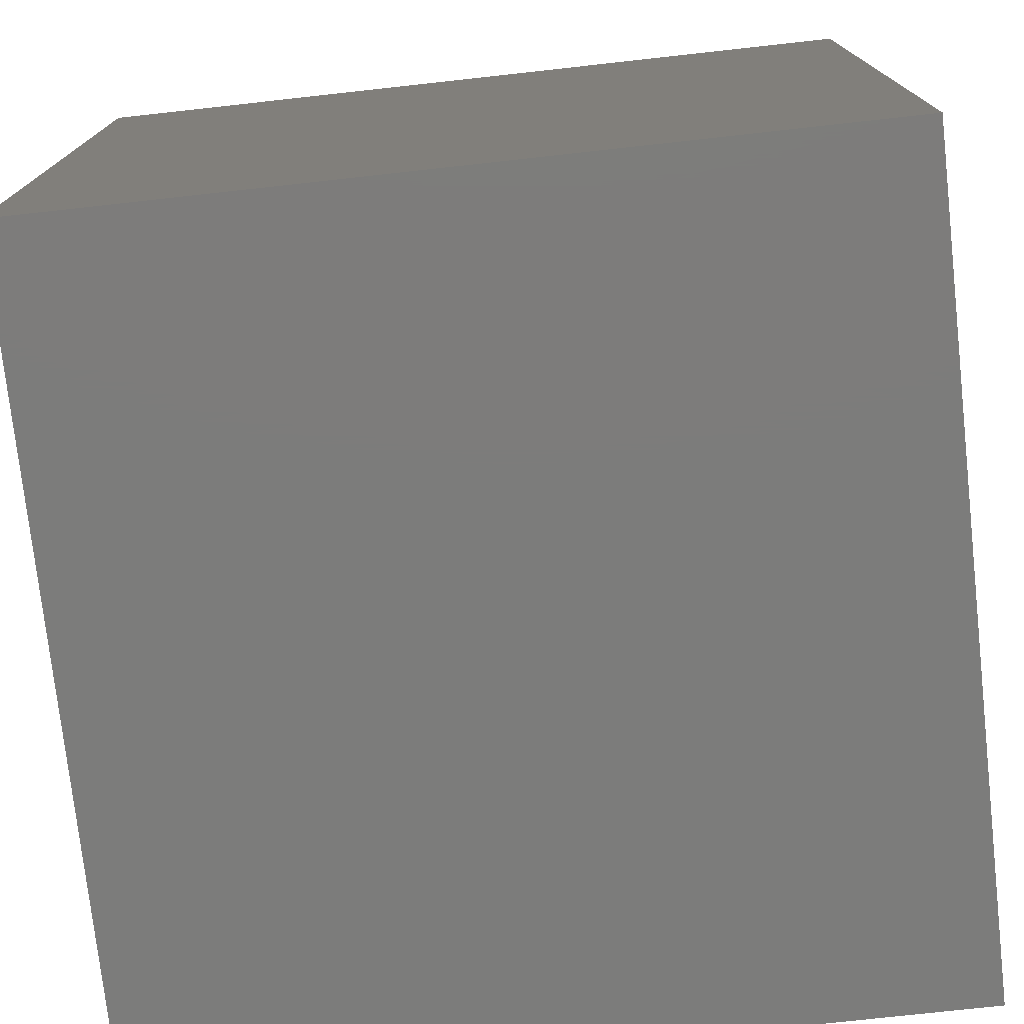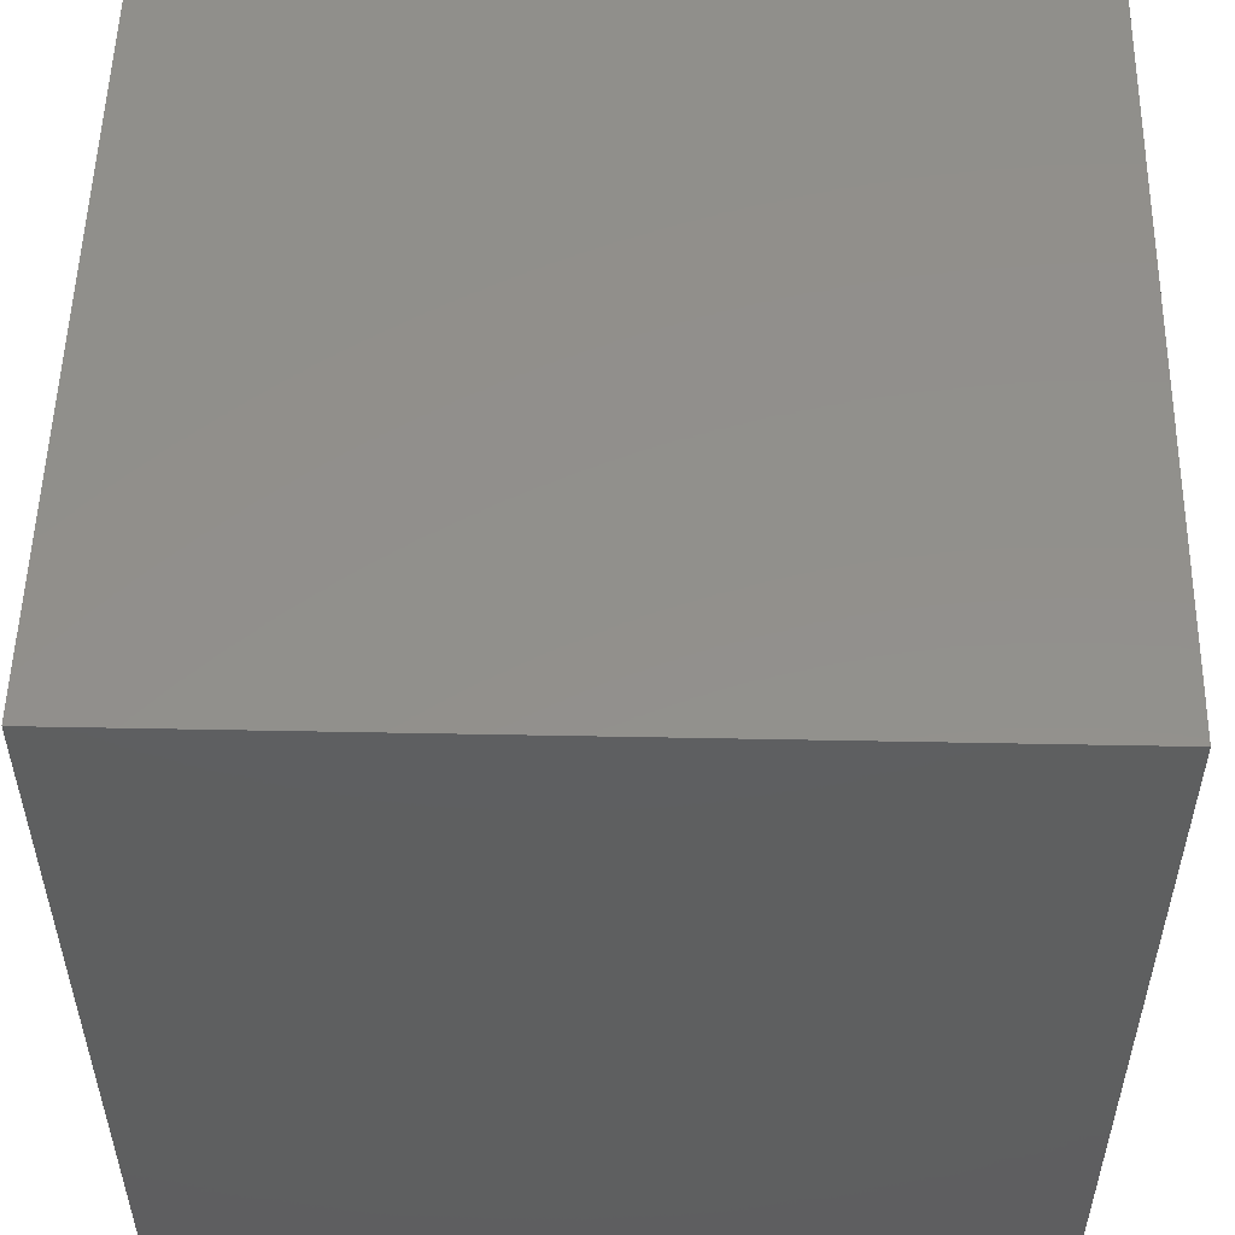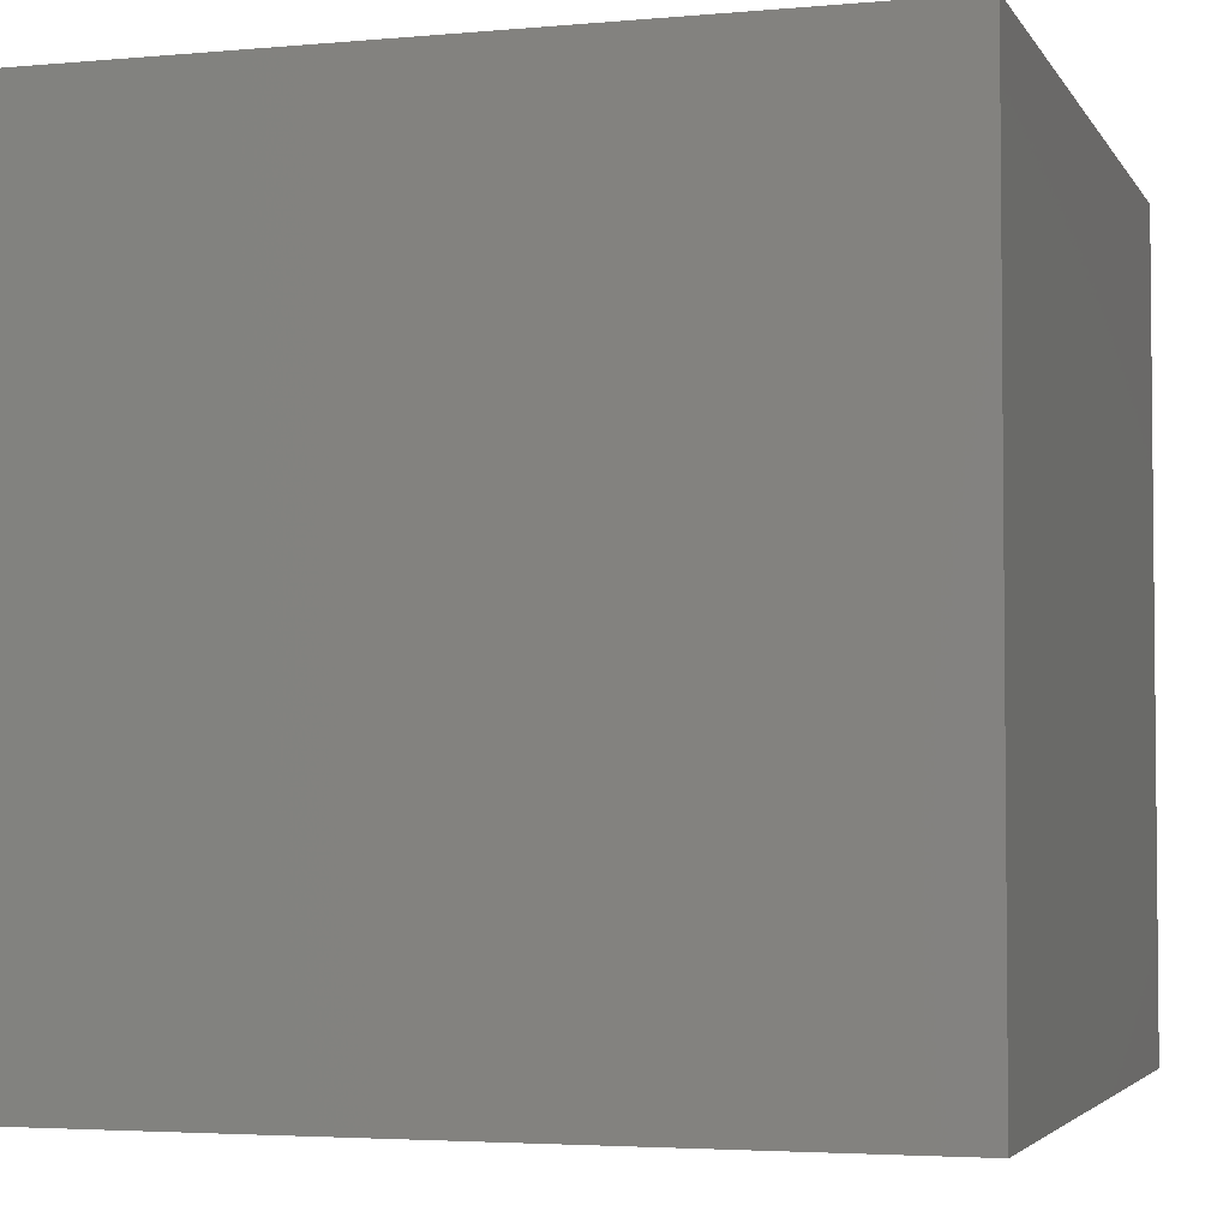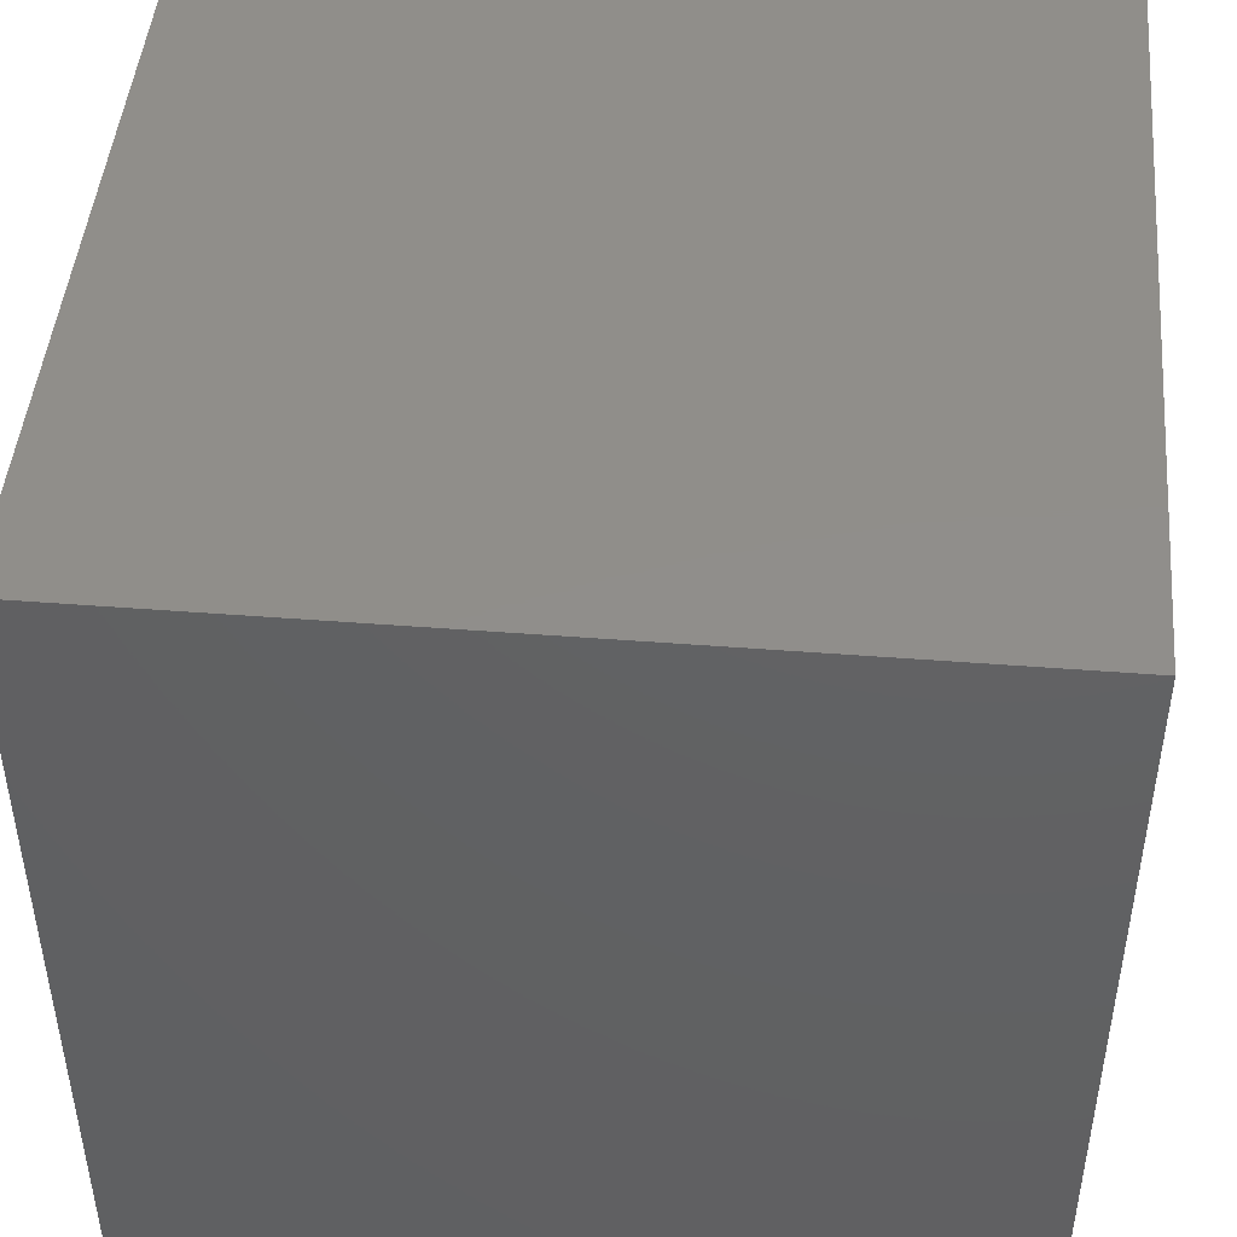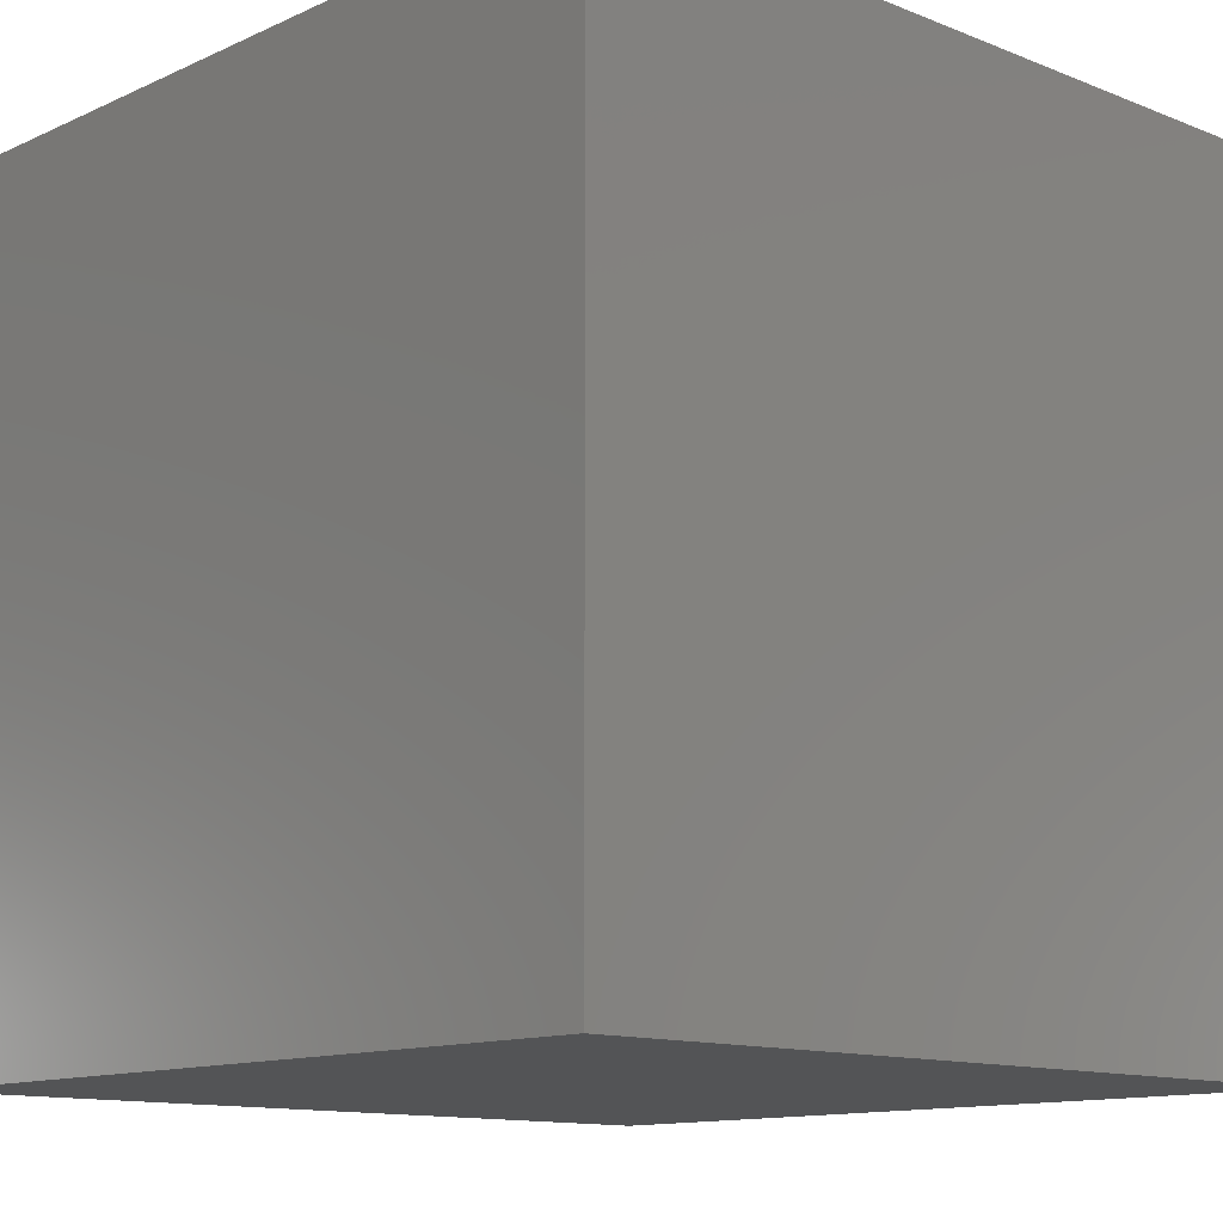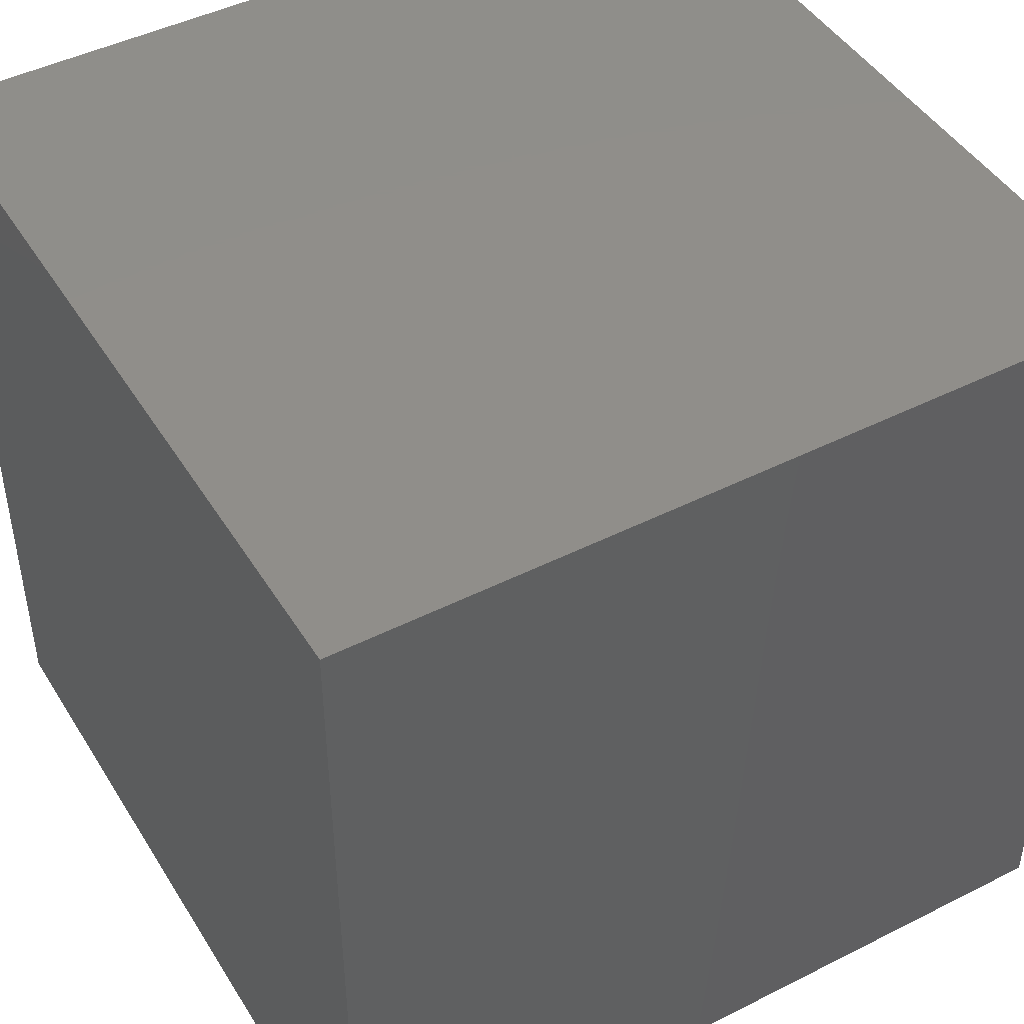
<metadata>
{"format":"stl","ext":"stl","renderer":"f3d","projection":"perspective","resolution":1024,"background":"white","views":[{"elev":-75.6,"azim":6.3,"up":"+Z"},{"elev":53.0,"azim":1.2,"up":"+Y"},{"elev":-3.6,"azim":-163.1,"up":"+Y"},{"elev":46.3,"azim":95.1,"up":"+Y"},{"elev":-12.2,"azim":-43.2,"up":"+Y"},{"elev":45.7,"azim":149.9,"up":"+Y"}]}
</metadata>
<code>
# stl→obj: 8 verts, 12 faces
v 0 -100 0
v 0 -100 200
v 0 100 0
v 0 100 200
v 200 -100 0
v 200 100 0
v 200 -100 200
v 200 100 200
f 1 2 3
f 4 3 2
f 5 6 7
f 8 7 6
f 1 5 2
f 7 2 5
f 3 4 6
f 8 6 4
f 1 3 5
f 6 5 3
f 2 7 4
f 8 4 7

</code>
